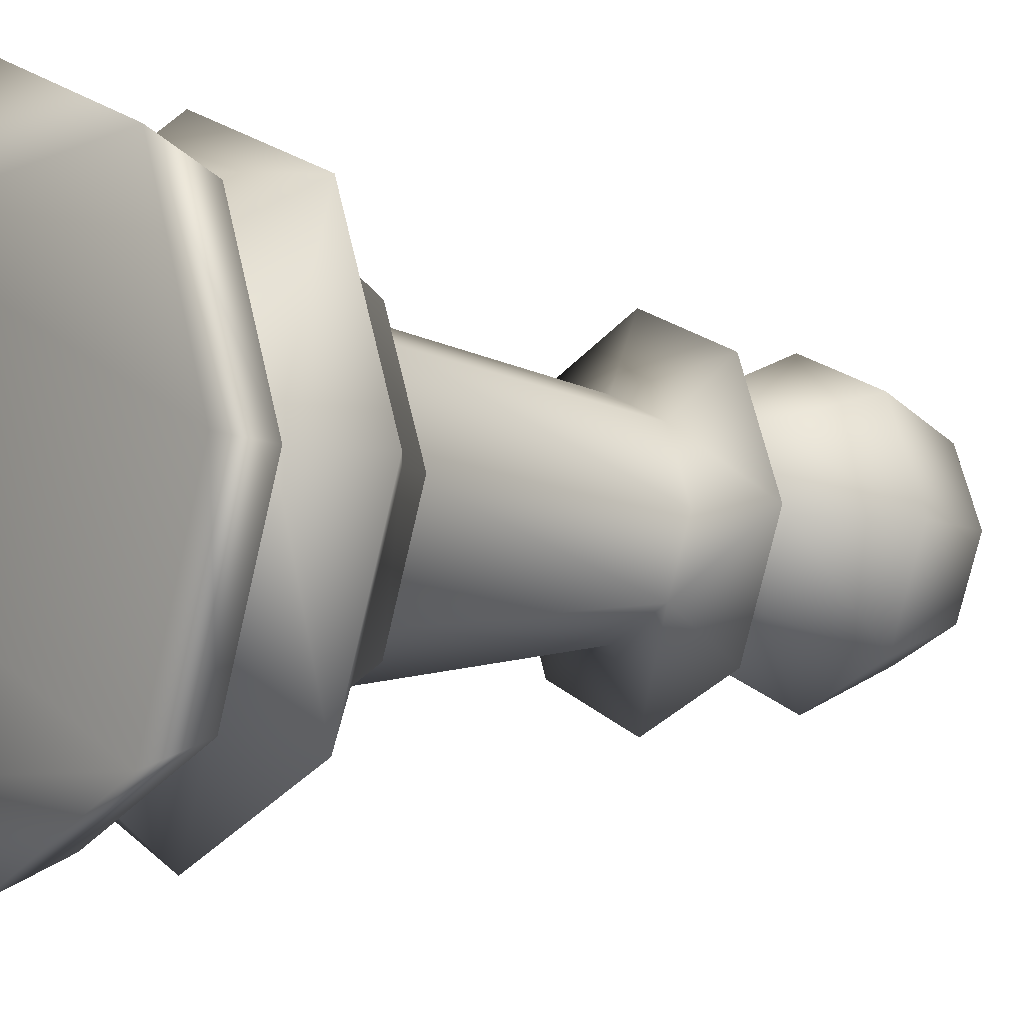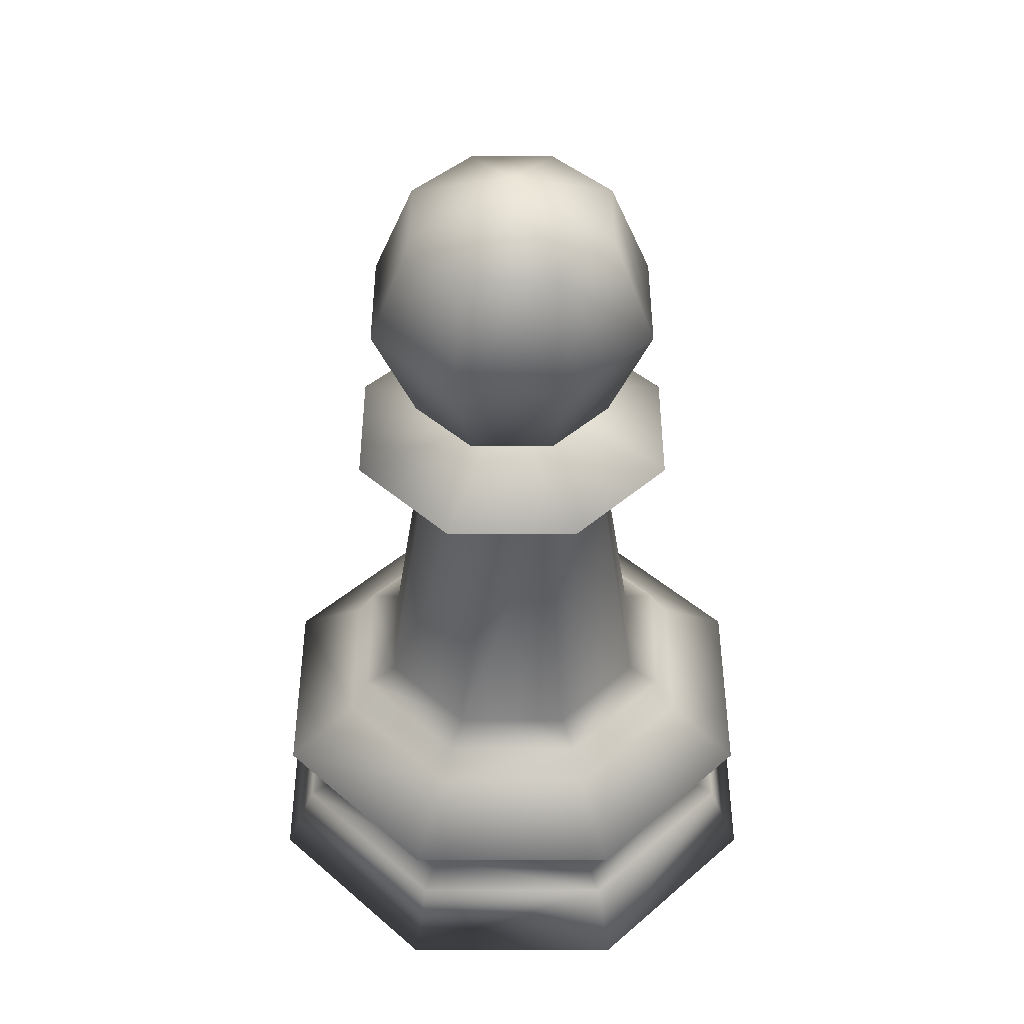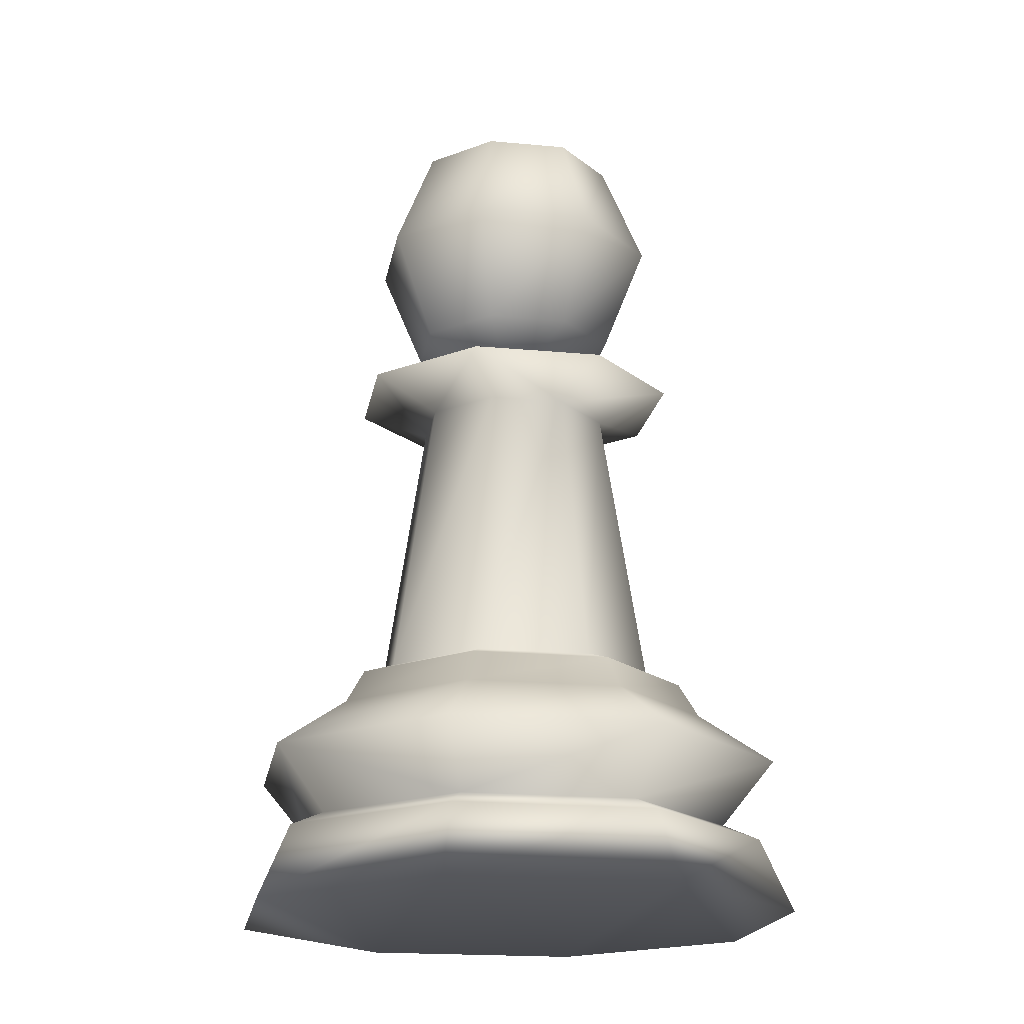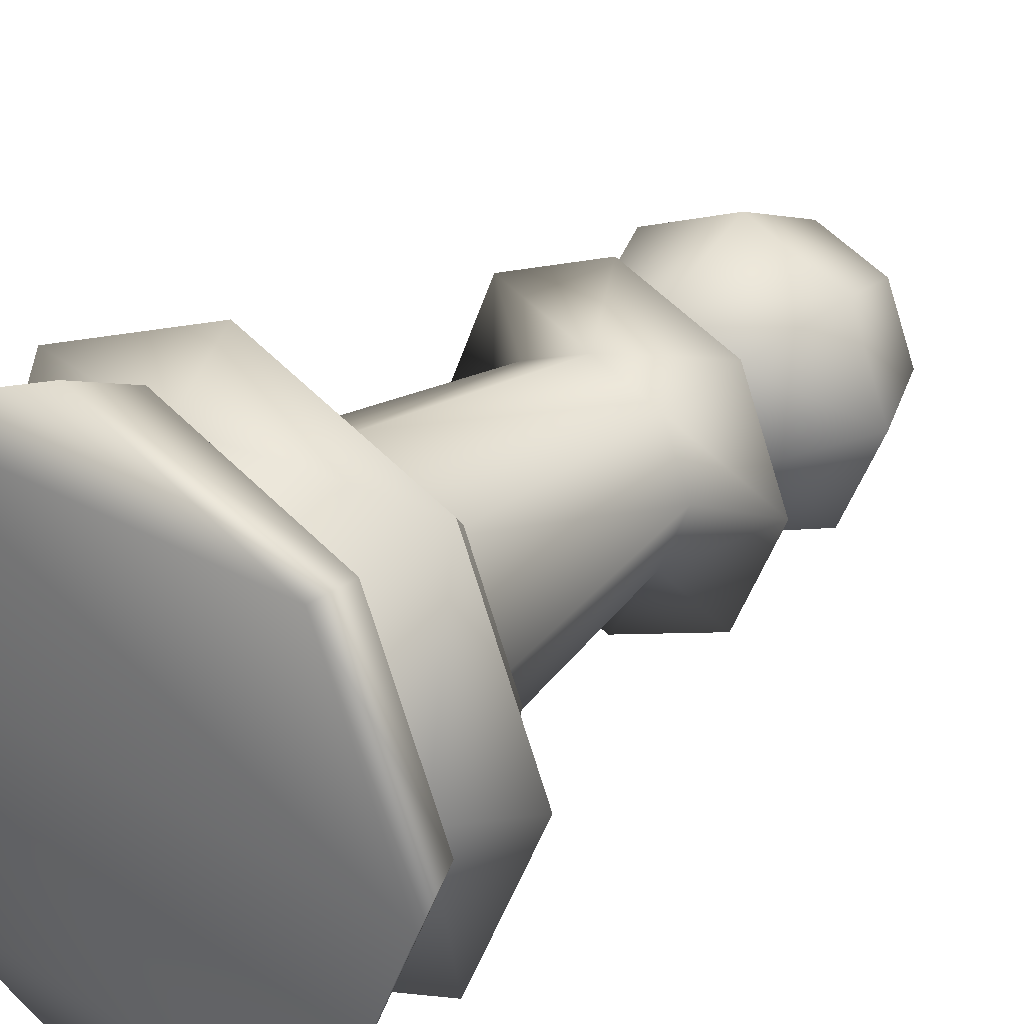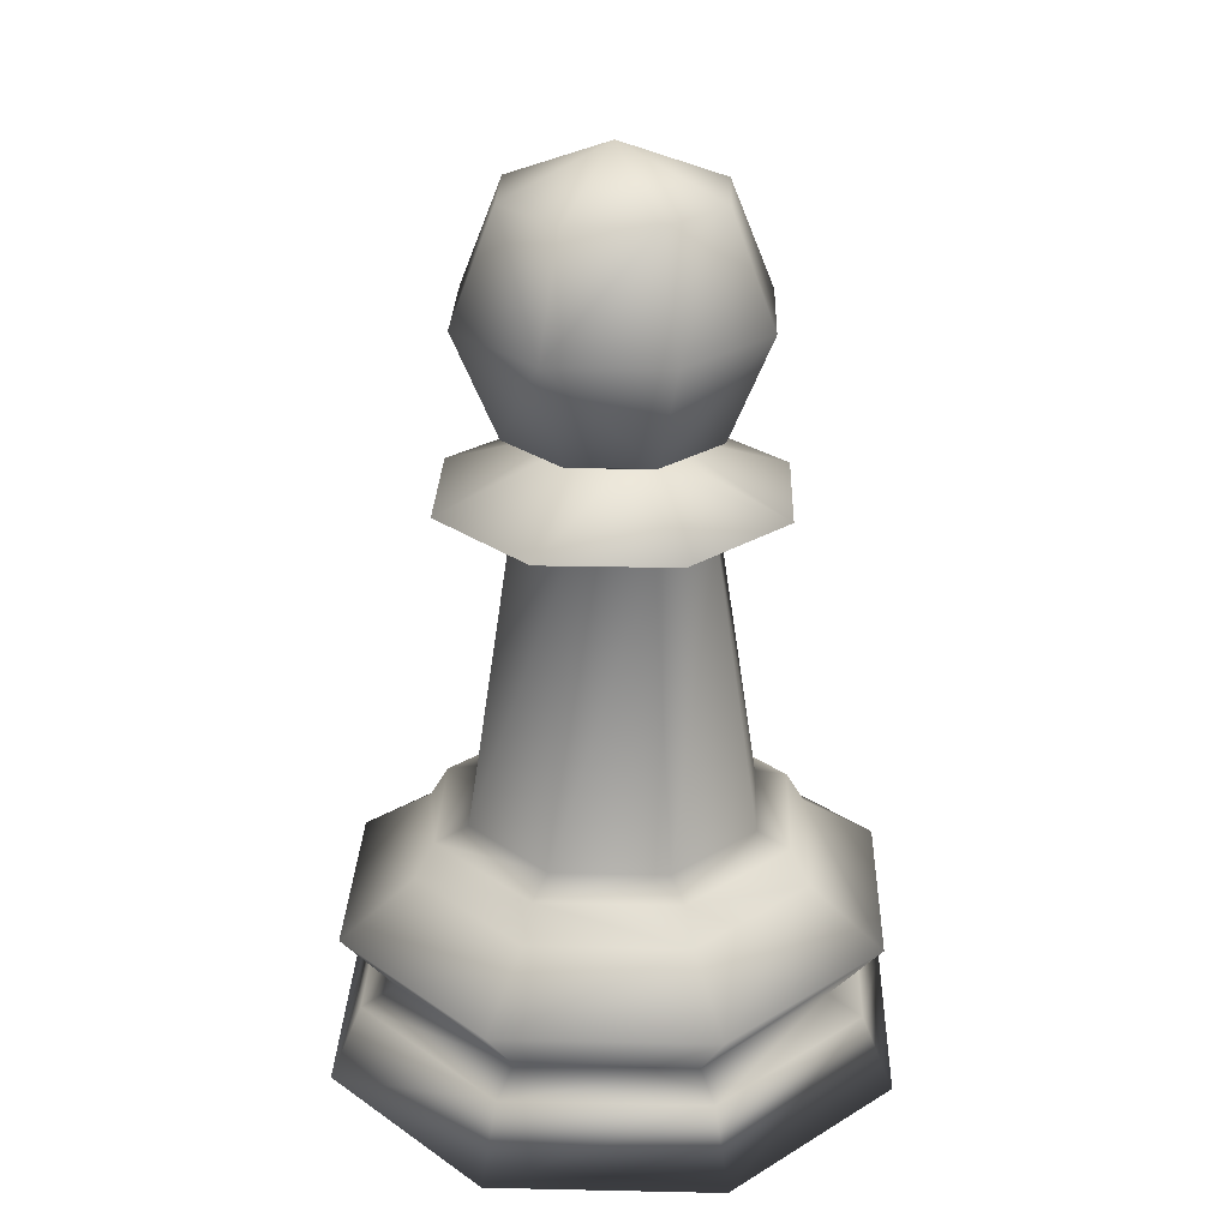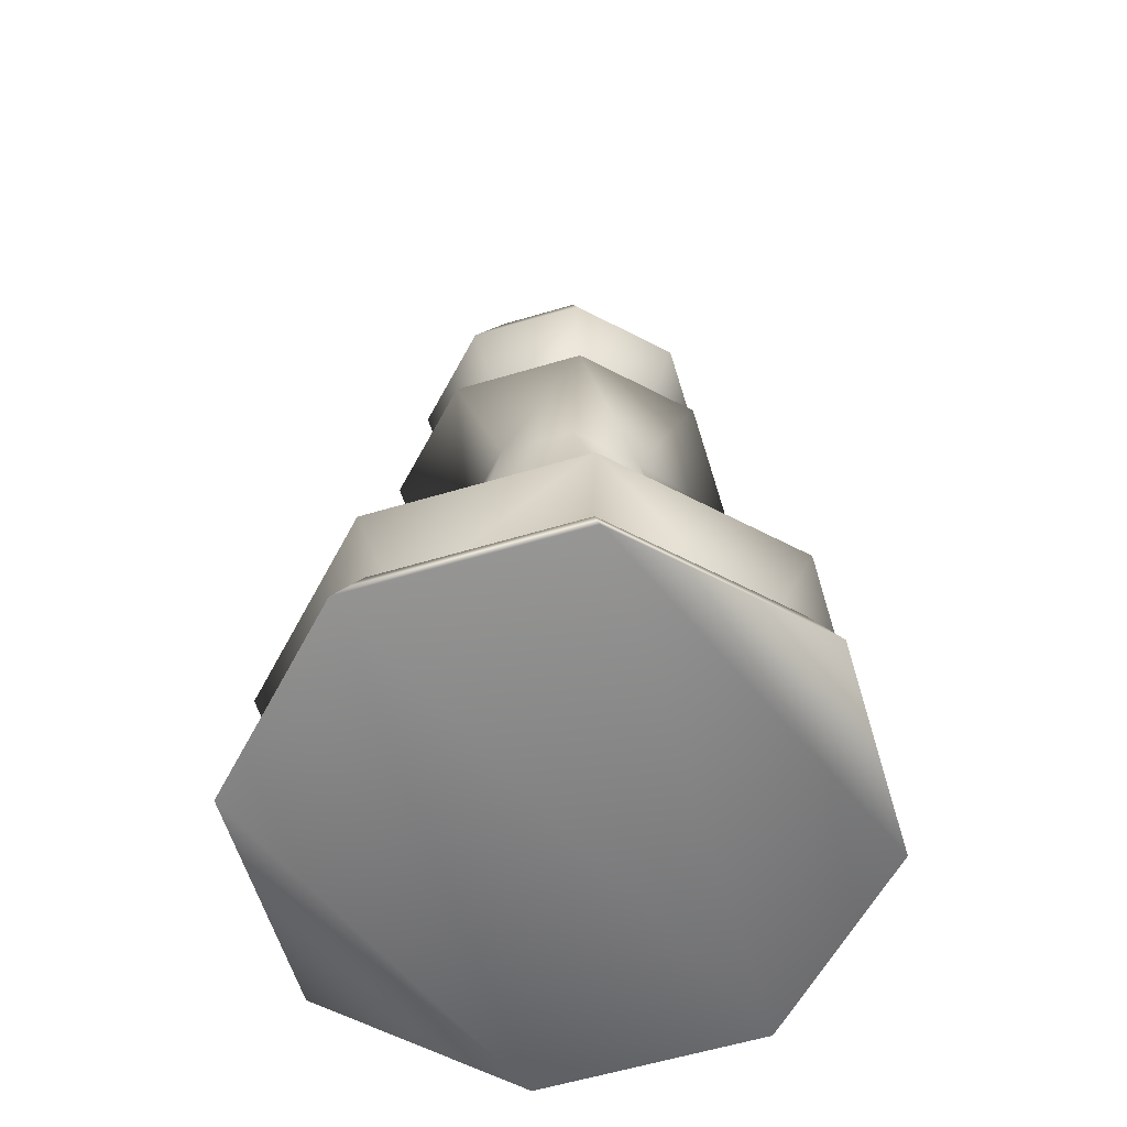
<metadata>
{"format":"obj","ext":"obj","renderer":"f3d","projection":"perspective","resolution":1024,"background":"white","views":[{"elev":-5.7,"azim":53.3,"up":"+Z"},{"elev":44.5,"azim":157.5,"up":"+Y"},{"elev":-19.2,"azim":102.6,"up":"+Y"},{"elev":29.6,"azim":39.4,"up":"+Z"},{"elev":26.9,"azim":-110.6,"up":"+Y"},{"elev":-60.3,"azim":-50.6,"up":"+Y"}]}
</metadata>
<code>
o White_Pawn015
v 9.101 3.598 3.211
v 9.101 3.048 2.662
v 8.873 3.048 3.211
v 9.262 3.598 2.823
v 9.101 2.499 3.211
v 9.262 2.499 2.823
v 9.65 3.825 3.211
v 9.65 2.271 3.211
v 9.65 2.499 2.662
v 9.65 3.048 2.434
v 9.65 3.598 2.662
v 10.04 2.499 2.823
v 10.2 3.048 2.662
v 10.04 3.598 2.823
v 10.43 3.048 3.211
v 10.2 3.598 3.211
v 10.2 2.499 3.211
v 10.04 2.499 3.6
v 10.2 3.048 3.761
v 10.04 3.598 3.6
v 9.65 2.499 3.761
v 9.65 3.048 3.988
v 9.65 3.598 3.761
v 9.262 2.499 3.6
v 9.101 3.048 3.761
v 9.262 3.598 3.6
v 10.3 0.4568 2.557
v 10.68 0.2809 3.211
v 10.38 0.2809 2.484
v 10.58 0.4568 3.211
v 8.621 0.2809 3.211
v 8.996 0.4568 2.557
v 8.923 0.2809 2.484
v 8.725 0.4568 3.211
v 8.923 0.2809 3.939
v 8.996 0.4568 3.865
v 9.65 0.4568 2.286
v 9.65 0.2809 2.182
v 8.71 -0.3995 4.151
v 8.15 -0.7796 3.211
v 8.589 -0.7796 4.272
v 8.321 -0.3995 3.211
v 8.841 -0.3178 2.402
v 9.65 -0.3995 1.882
v 8.71 -0.3995 2.271
v 9.65 -0.3178 2.067
v 10.46 -0.3178 2.402
v 10.59 -0.3995 2.271
v 9.65 0.4568 4.136
v 9.65 0.2809 4.24
v 11.07 0.01148 3.211
v 10.65 0.01148 2.208
v 9.65 0.01148 1.792
v 10.3 0.4568 3.865
v 10.38 0.2809 3.939
v 10.65 0.01148 4.215
v 9.65 -0.7796 4.711
v 9.65 -0.3995 4.541
v 8.841 -0.3178 4.02
v 8.506 -0.3178 3.211
v 8.647 0.01148 2.208
v 8.647 0.01148 4.215
v 9.65 0.01148 4.63
v 8.231 0.01148 3.211
v 10.59 -0.3995 4.151
v 10.71 -0.7796 4.272
v 10.46 -0.3178 4.02
v 9.65 -0.3178 4.355
v 11.15 -0.7796 3.211
v 10.71 -0.7796 2.151
v 10.98 -0.3995 3.211
v 10.79 -0.3178 3.211
v 9.65 -0.7796 1.711
v 8.59 -0.7796 2.151
v 10.18 0.5177 2.681
v 9.65 0.5177 2.462
v 9.12 0.5177 2.681
v 10.4 0.5177 3.211
v 10.18 0.5177 3.741
v 9.138 2.022 3.211
v 8.901 0.5177 3.211
v 9.288 2.022 2.849
v 9.65 0.5177 3.961
v 9.12 0.5177 3.741
v 10.28 2.169 3.837
v 9.65 2.022 3.723
v 10.01 2.022 3.573
v 9.65 2.169 4.096
v 10.01 2.022 2.849
v 10.16 2.022 3.211
v 9.288 2.022 3.573
v 9.65 2.022 2.699
v 9.025 2.169 2.586
v 9.65 2.417 2.984
v 9.65 2.169 2.326
v 9.49 2.417 3.051
v 8.765 2.169 3.211
v 9.025 2.169 3.837
v 10.53 2.169 3.211
v 10.28 2.169 2.586
v 9.811 2.417 3.051
v 9.423 2.417 3.211
v 9.877 2.417 3.211
v 9.49 2.417 3.372
v 9.811 2.417 3.372
v 9.65 2.417 3.438
f 1 2 3
f 1 4 2
f 5 2 6
f 3 2 5
f 1 7 4
f 8 5 6
f 2 9 6
f 2 10 9
f 4 7 11
f 8 6 9
f 2 11 10
f 4 11 2
f 10 12 9
f 10 13 12
f 11 7 14
f 8 9 12
f 11 13 10
f 11 14 13
f 14 15 13
f 14 16 15
f 13 17 12
f 13 15 17
f 14 7 16
f 8 12 17
f 8 17 18
f 16 19 15
f 16 20 19
f 15 18 17
f 15 19 18
f 16 7 20
f 8 18 21
f 20 22 19
f 20 23 22
f 19 21 18
f 19 22 21
f 20 7 23
f 8 21 24
f 23 25 22
f 23 26 25
f 22 24 21
f 22 25 24
f 23 7 26
f 8 24 5
f 26 3 25
f 26 1 3
f 25 5 24
f 25 3 5
f 26 7 1
f 27 28 29
f 27 30 28
f 31 32 33
f 34 32 31
f 35 34 31
f 36 34 35
f 37 29 38
f 37 27 29
f 32 38 33
f 32 37 38
f 39 40 41
f 39 42 40
f 43 44 45
f 43 46 44
f 44 47 48
f 46 47 44
f 49 35 50
f 49 36 35
f 29 51 52
f 29 28 51
f 38 52 53
f 38 29 52
f 54 50 55
f 54 49 50
f 28 56 51
f 28 55 56
f 57 39 41
f 58 39 57
f 59 42 39
f 59 60 42
f 60 45 42
f 60 43 45
f 33 53 61
f 33 38 53
f 50 62 63
f 50 35 62
f 55 63 56
f 55 50 63
f 31 61 64
f 31 33 61
f 35 64 62
f 35 31 64
f 65 57 66
f 65 58 57
f 67 58 65
f 67 68 58
f 58 59 39
f 68 59 58
f 48 69 70
f 48 71 69
f 72 56 67
f 51 56 72
f 61 46 43
f 61 53 46
f 71 66 69
f 71 65 66
f 52 72 47
f 52 51 72
f 53 47 46
f 53 52 47
f 44 70 73
f 44 48 70
f 62 60 59
f 62 64 60
f 64 43 60
f 64 61 43
f 70 74 73
f 70 40 74
f 69 40 70
f 69 41 40
f 66 41 69
f 66 57 41
f 37 75 27
f 76 75 37
f 77 37 32
f 77 76 37
f 78 54 30
f 78 79 54
f 75 30 27
f 75 78 30
f 45 73 74
f 45 44 73
f 56 68 67
f 56 63 68
f 68 62 59
f 63 62 68
f 80 77 81
f 80 82 77
f 81 32 34
f 81 77 32
f 79 49 54
f 79 83 49
f 30 55 28
f 30 54 55
f 84 34 36
f 84 81 34
f 83 36 49
f 83 84 36
f 42 74 40
f 42 45 74
f 47 71 48
f 47 72 71
f 72 65 71
f 72 67 65
f 85 86 87
f 85 88 86
f 89 78 75
f 89 90 78
f 83 91 84
f 86 91 83
f 92 75 76
f 92 89 75
f 87 83 79
f 87 86 83
f 90 79 78
f 90 87 79
f 82 76 77
f 82 92 76
f 91 81 84
f 91 80 81
f 93 94 95
f 96 94 93
f 97 82 80
f 97 93 82
f 86 98 91
f 88 98 86
f 89 99 90
f 100 99 89
f 99 87 90
f 99 85 87
f 93 92 82
f 93 95 92
f 98 80 91
f 98 97 80
f 95 89 92
f 95 100 89
f 96 101 94
f 102 101 96
f 102 103 101
f 104 103 102
f 104 105 103
f 106 105 104
f 98 102 97
f 104 102 98
f 95 101 100
f 94 101 95
f 105 88 85
f 105 106 88
f 102 93 97
f 102 96 93
f 106 98 88
f 106 104 98
f 101 99 100
f 101 103 99
f 103 85 99
f 103 105 85

</code>
